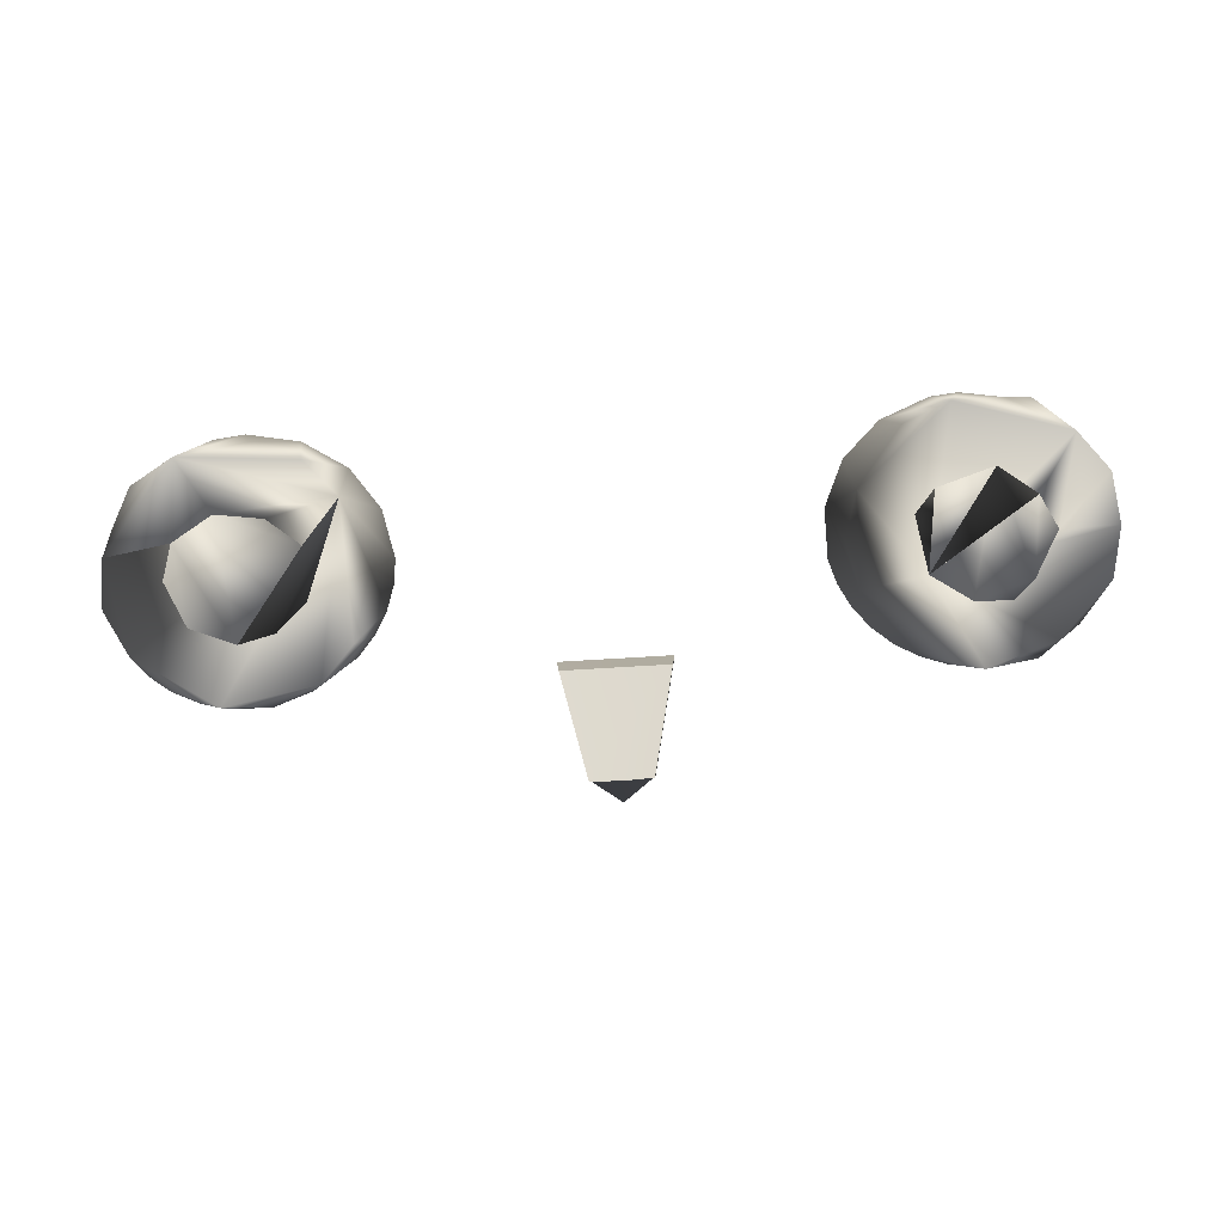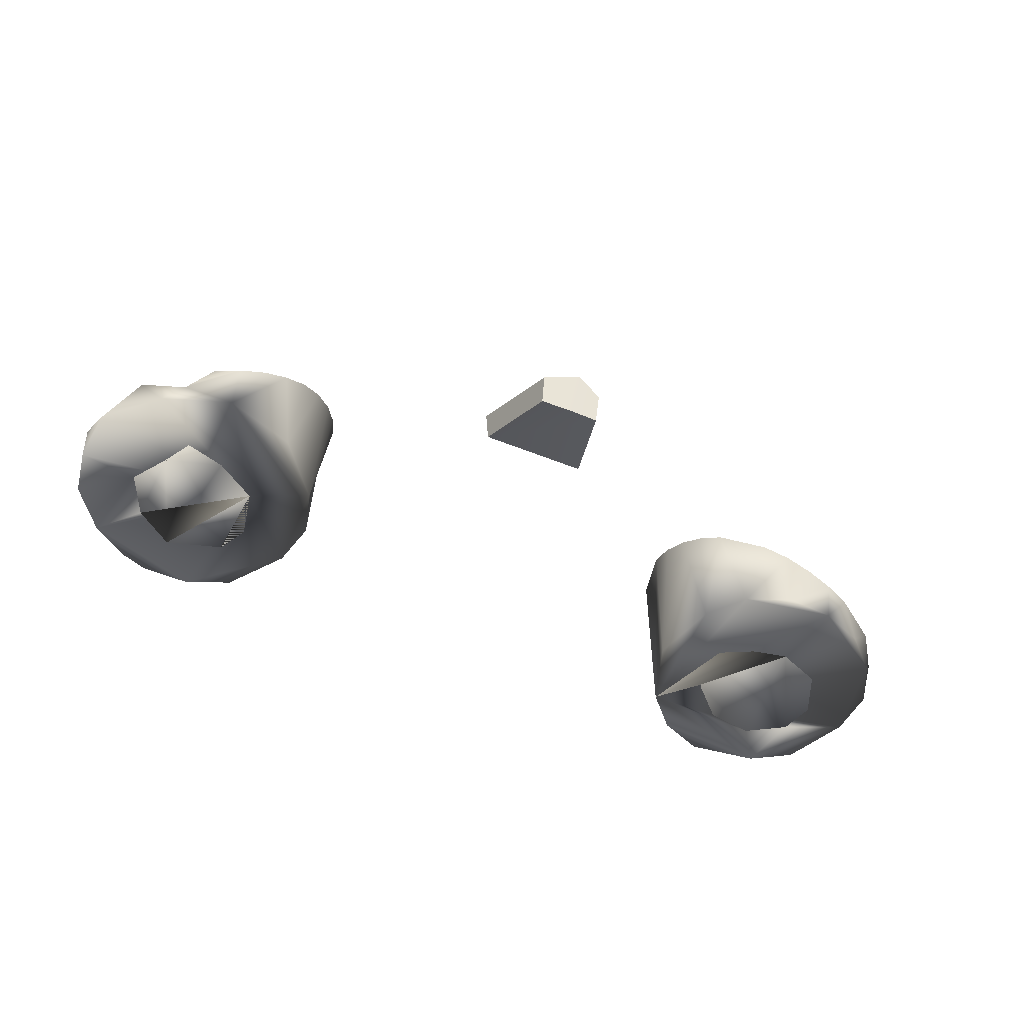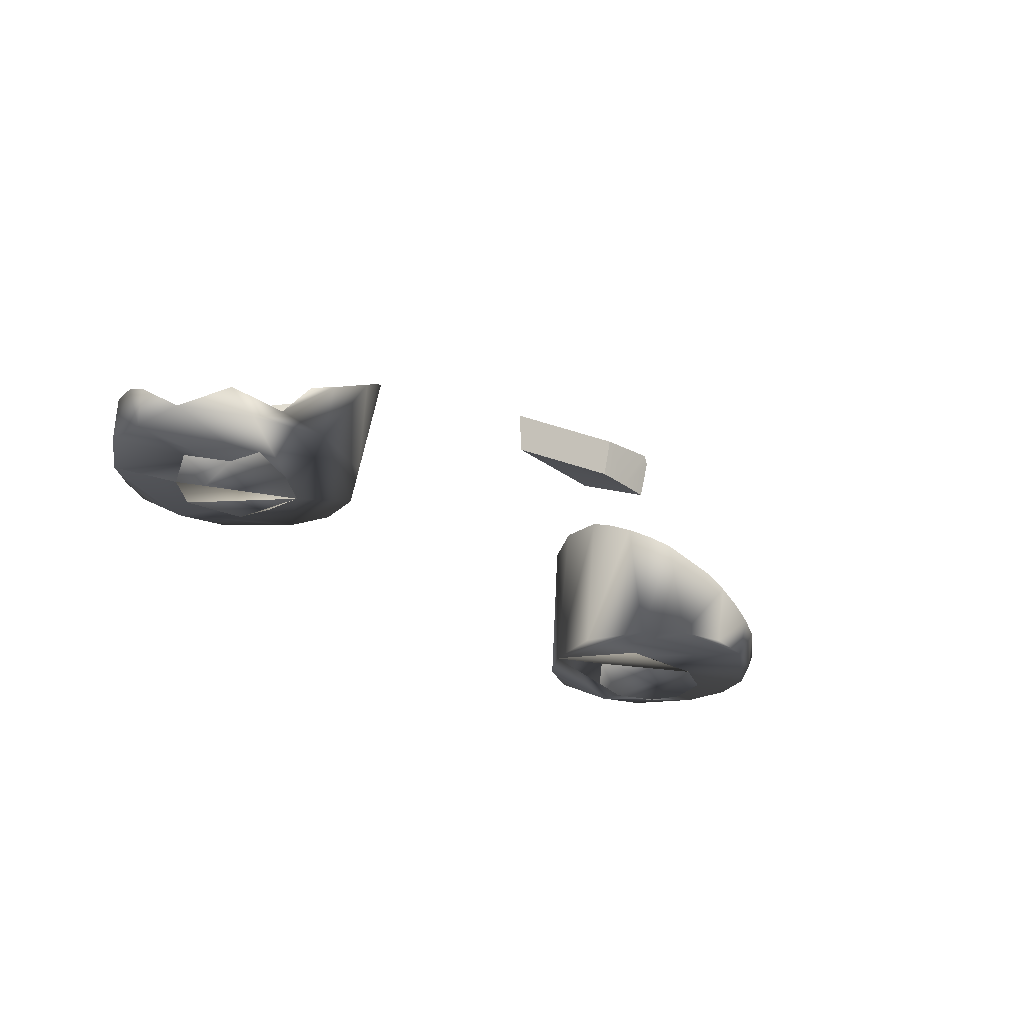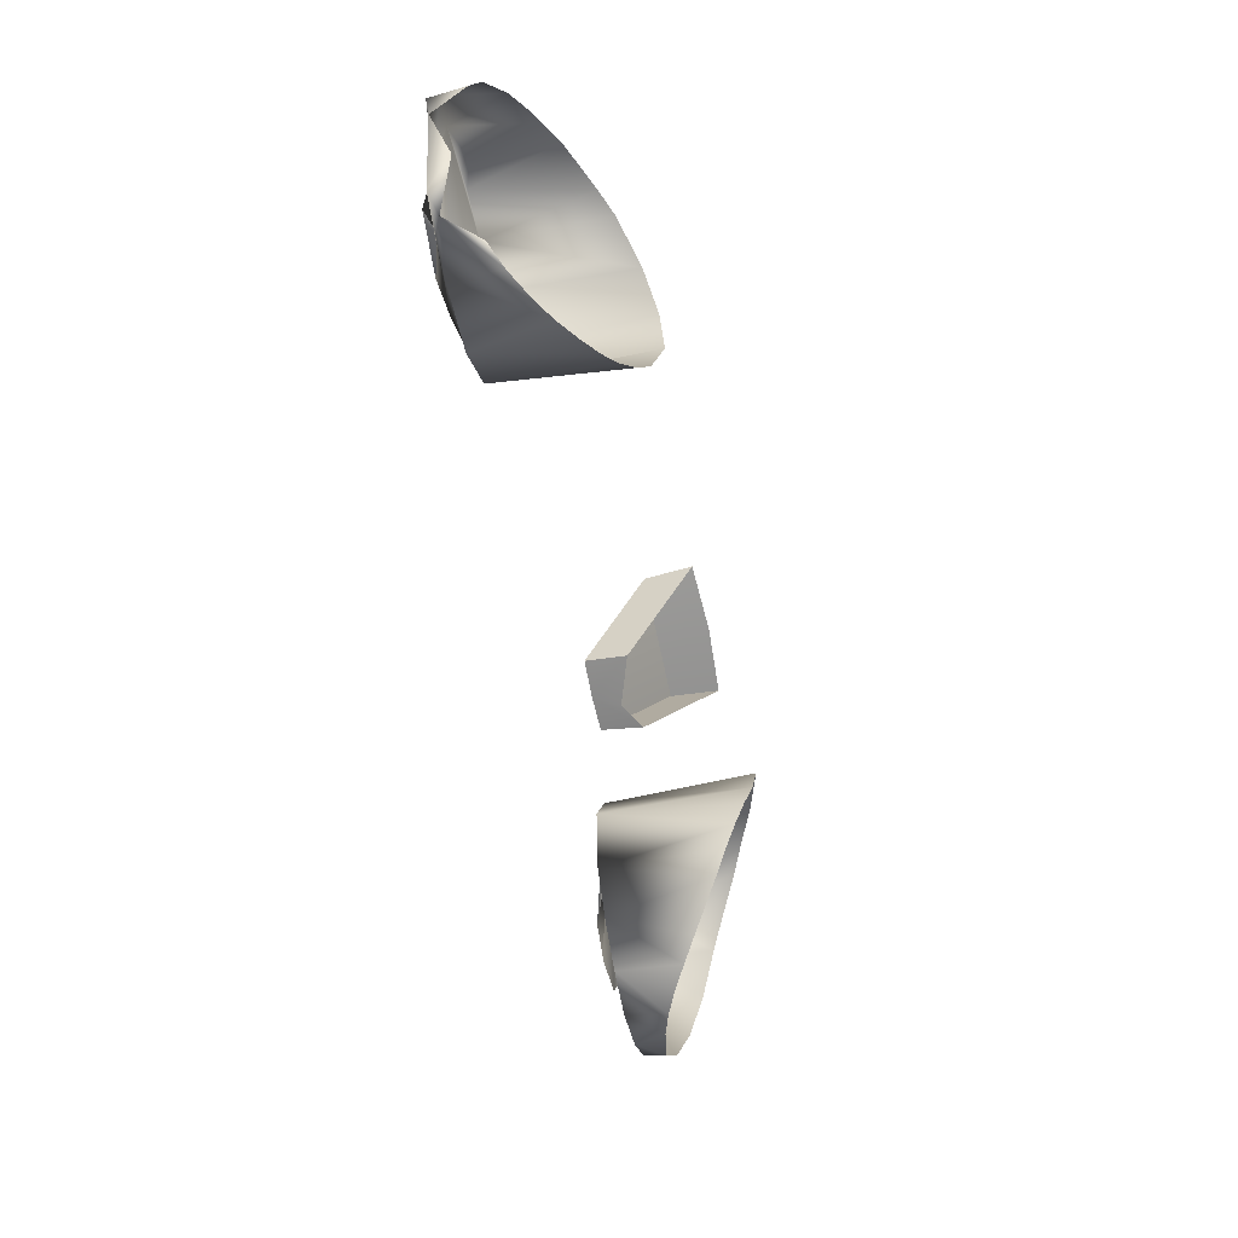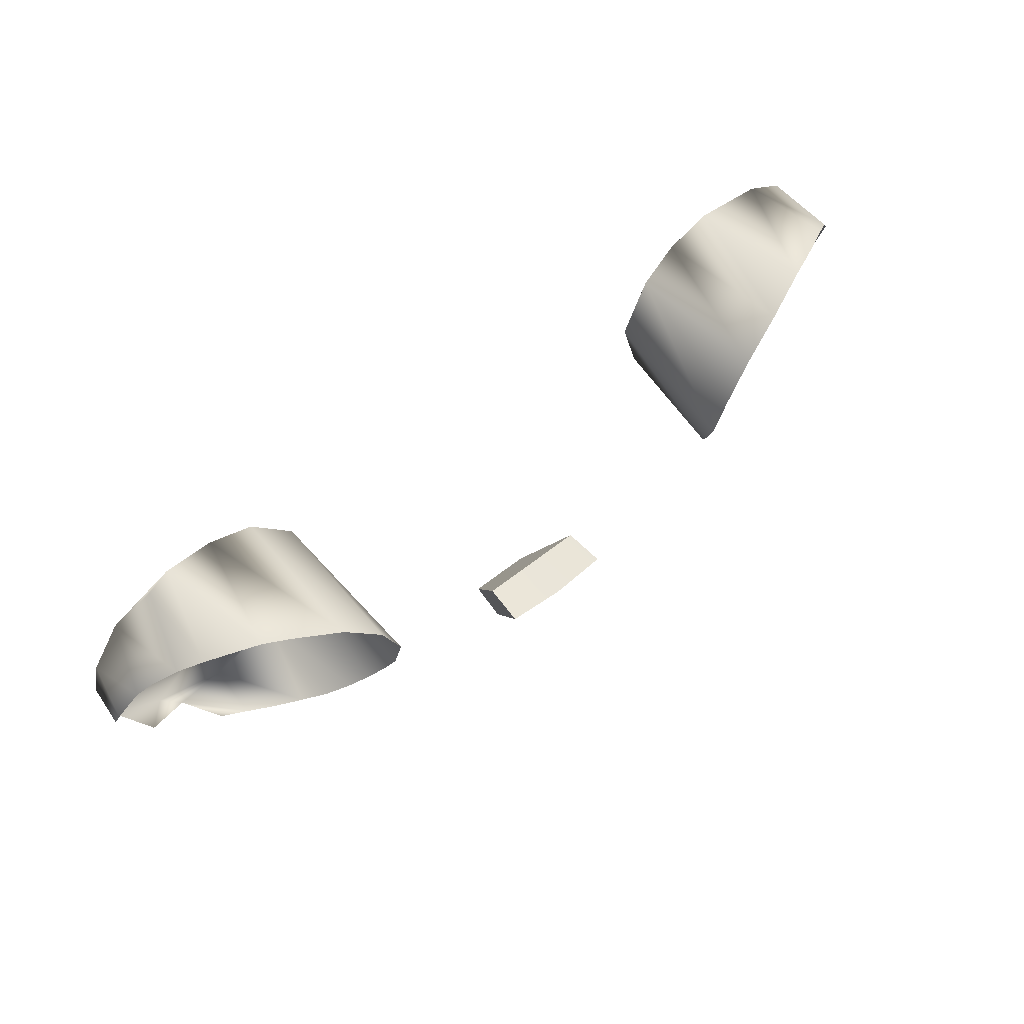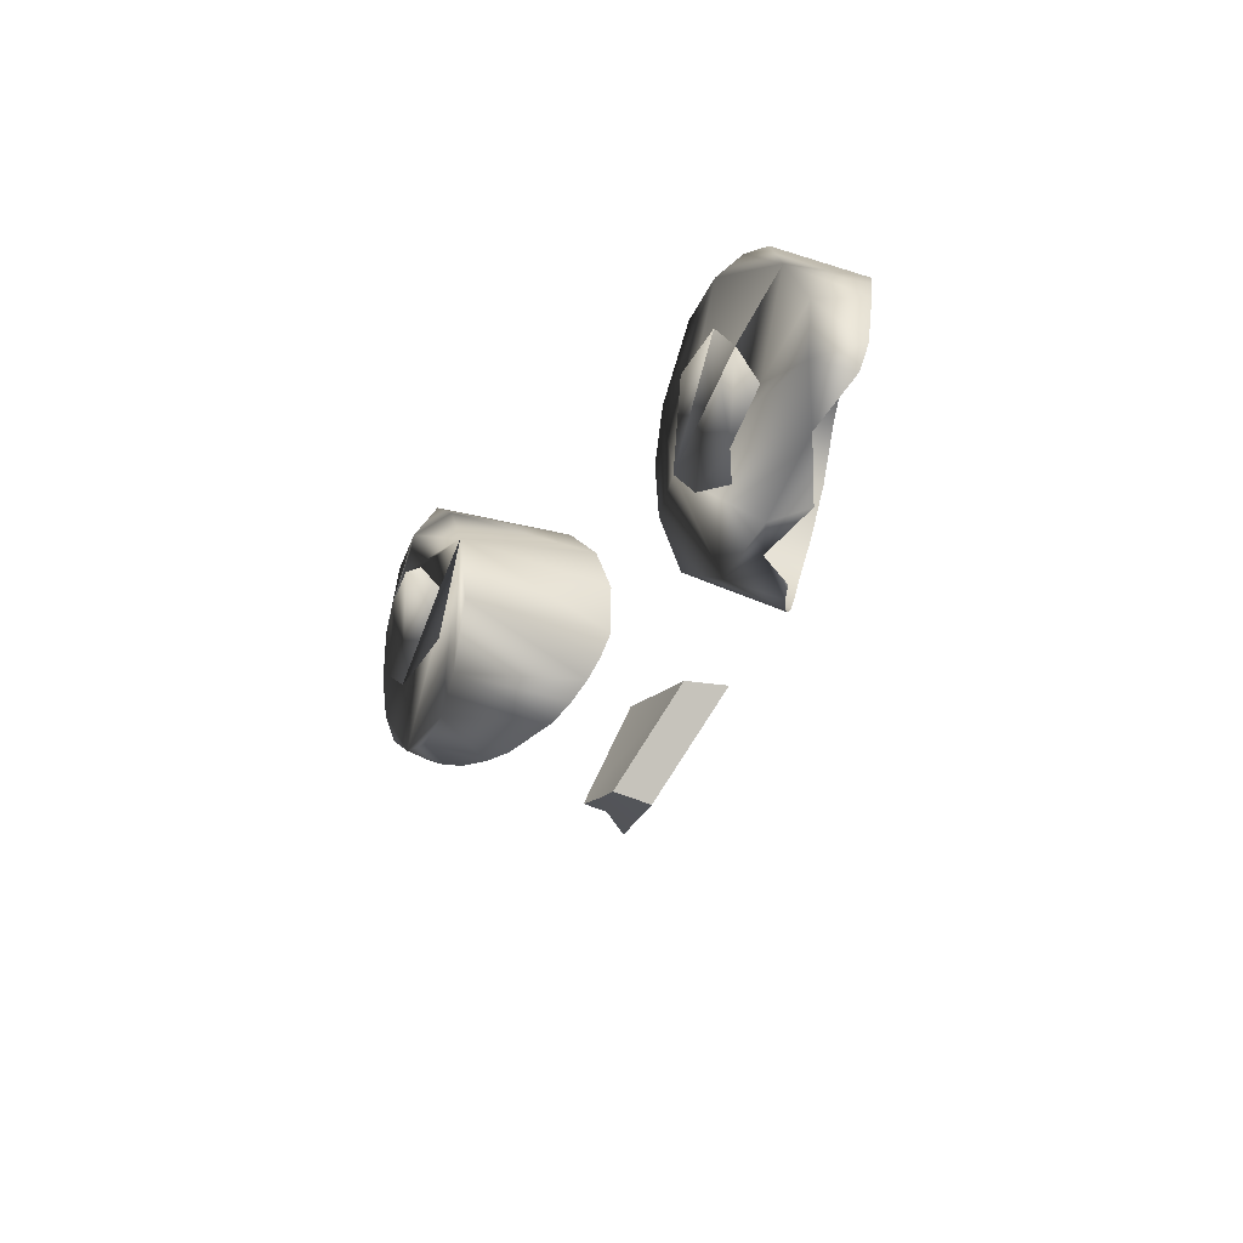
<metadata>
{"format":"obj","ext":"obj","renderer":"f3d","projection":"perspective","resolution":1024,"background":"white","views":[{"elev":-78.0,"azim":-176.6,"up":"+Z"},{"elev":-55.8,"azim":-22.8,"up":"+Z"},{"elev":-27.7,"azim":-48.6,"up":"+Z"},{"elev":-68.4,"azim":-78.0,"up":"+Y"},{"elev":57.7,"azim":-39.7,"up":"+Y"},{"elev":-14.9,"azim":-114.1,"up":"+Y"}]}
</metadata>
<code>
o teal
v 0.1553 3.115 0.3073
v 0.1523 3.13 0.3078
v 0.1559 3.145 0.3071
v 0.2178 3.193 0.3123
v 0.241 3.179 0.312
v 0.2587 3.143 0.3104
v 0.2615 3.116 0.3102
v 0.2497 3.091 0.3086
v 0.2304 3.072 0.3078
v 0.2052 3.061 0.3074
v 0.1777 3.06 0.308
v 0.152 3.07 0.3084
v 0.1335 3.091 0.3086
v 0.1217 3.13 0.3101
v 0.1347 3.168 0.3113
v 0.1528 3.188 0.3123
v 0.178 3.198 0.3128
v 0.1981 3.164 0.3015
v 0.2207 3.15 0.3012
v 0.2266 3.131 0.3004
v 0.2163 3.106 0.2995
v 0.1916 3.096 0.2991
v 0.1714 3.101 0.2999
v 0.1721 3.16 0.3016
v -0.2302 3.13 0.3065
v -0.2064 3.095 0.3051
v -0.1537 3.138 0.3068
v -0.2052 3.198 0.3128
v -0.2196 3.197 0.3173
v -0.241 3.179 0.312
v -0.259 3.157 0.3143
v -0.2628 3.13 0.3108
v -0.2593 3.101 0.3136
v -0.2304 3.072 0.3078
v -0.2196 3.062 0.312
v -0.1916 3.059 0.308
v -0.1528 3.072 0.3078
v -0.1284 3.104 0.3088
v -0.1217 3.13 0.3101
v -0.1284 3.156 0.3109
v -0.1528 3.188 0.3123
v -0.178 3.198 0.3128
v -0.1984 3.165 0.3018
v -0.2194 3.149 0.3009
v -0.2163 3.106 0.2995
v -0.1848 3.097 0.2991
v -0.1625 3.112 0.2997
v -0.1668 3.156 0.3014
v -0.1636 3.056 0.3528
v 0.1916 3.194 0.378
v -0.1916 3.053 0.3367
v 0.2059 3.055 0.3306
v -0.1509 3.062 0.3616
v -0.1773 3.192 0.3842
v 0.1916 3.053 0.3367
v -0.2196 3.19 0.3654
v -0.1916 3.194 0.378
v -0.1398 3.07 0.3693
v -0.1773 3.053 0.3445
v 0.1773 3.053 0.3445
v 0.1398 3.171 0.395
v -0.1307 3.08 0.3764
v -0.2323 3.185 0.3582
v 0.1239 3.147 0.3973
v 0.2073 3.193 0.3713
v -0.1239 3.092 0.3832
v 0.1636 3.056 0.3528
v 0.2196 3.06 0.3262
v -0.1509 3.18 0.3924
v -0.1197 3.105 0.3894
v -0.2434 3.176 0.3518
v 0.2593 3.154 0.3415
v 0.2323 3.185 0.3582
v 0.1398 3.07 0.3693
v -0.2525 3.166 0.3462
v 0.2434 3.176 0.3518
v 0.1307 3.08 0.3764
v -0.1197 3.133 0.3969
v 0.1239 3.092 0.3832
v 0.1197 3.105 0.3894
v -0.1307 3.159 0.3967
v 0.2593 3.1 0.3251
v -0.2634 3.14 0.3377
v 0.1183 3.119 0.3948
v 0.2434 3.076 0.3224
v 0.2648 3.127 0.3321
v -0.2648 3.127 0.3321
v 0.1636 3.187 0.389
v -0.2434 3.076 0.3224
v -0.2059 3.055 0.3306
v 0.1553 3.115 0.3073
v 0.1523 3.13 0.3078
v 0.1559 3.145 0.3071
v 0.1981 3.164 0.3015
v 0.2207 3.15 0.3012
v 0.2266 3.131 0.3004
v 0.2163 3.106 0.2995
v 0.1916 3.096 0.2991
v 0.1714 3.101 0.2999
v 0.1721 3.16 0.3016
v -0.2302 3.13 0.3065
v -0.2064 3.095 0.3051
v -0.1984 3.165 0.3018
v -0.2194 3.149 0.3009
v -0.2163 3.106 0.2995
v -0.1848 3.097 0.2991
v -0.1625 3.112 0.2997
v -0.1668 3.156 0.3014
v 0.0329 3.056 0.3908
v 0.01827 2.997 0.3559
v 0.03124 3.056 0.3673
v 0.01775 3.002 0.3358
v -0 2.985 0.3492
v -0 3.055 0.3924
v -0.0329 3.056 0.3908
v -0.01827 2.997 0.3559
v -0.03124 3.056 0.3673
v -0 3.001 0.3354
v -0.01775 3.002 0.3358
f 19 6 4 18
f 37 38 36
f 16 4 17
f 12 11 10
f 15 13 12 10 8 6 19 20 21 22 23 1 2 3 24 18 4 16
f 25 44 30 31 32
f 36 34 35
f 40 38 39
f 10 9 8
f 15 14 13
f 27 48 47
f 47 46 26 45 25 32 33 34 36 38 40 42 30 44 43 48 27
f 17 50 88
f 50 17 4 65
f 15 16 61
f 65 4 73
f 76 73 4 5
f 76 5 72
f 72 5 6
f 6 86 72
f 6 7 82 86
f 82 7 8
f 82 8 85
f 8 9 85
f 9 68 85
f 9 10 68
f 10 52 68
f 11 55 52 10
f 55 11 60
f 60 11 12 67
f 67 12 74
f 74 12 13
f 74 13 77
f 77 13 79
f 79 13 14 80
f 80 14 84
f 84 14 15 64
f 64 15 61
f 16 88 61
f 16 17 88
f 57 28 42 54
f 56 28 57
f 69 41 81
f 56 29 28
f 63 30 29 56
f 71 30 63
f 75 31 30 71
f 83 31 75
f 83 32 31
f 87 32 83
f 33 32 87
f 89 34 33
f 35 34 89
f 51 36 35 90
f 59 36 51
f 49 37 36 59
f 53 37 49
f 58 37 53
f 62 38 37 58
f 66 38 62
f 70 38 66
f 78 39 38 70
f 78 40 39
f 81 40 78
f 81 41 40
f 69 42 41
f 54 42 69
f 6 5 4
f 41 42 40
f 28 29 30 42
f 6 8 7
f 97 96 95
f 101 105 104
f 118 119 116 113 110 112
f 115 117 111 109 114
f 102 106 105
f 110 109 111 112
f 116 119 117 115
f 98 97 95 94 93 92 91 99
f 103 104 105 106 107 108
f 117 119 118 112 111
f 93 94 100

</code>
